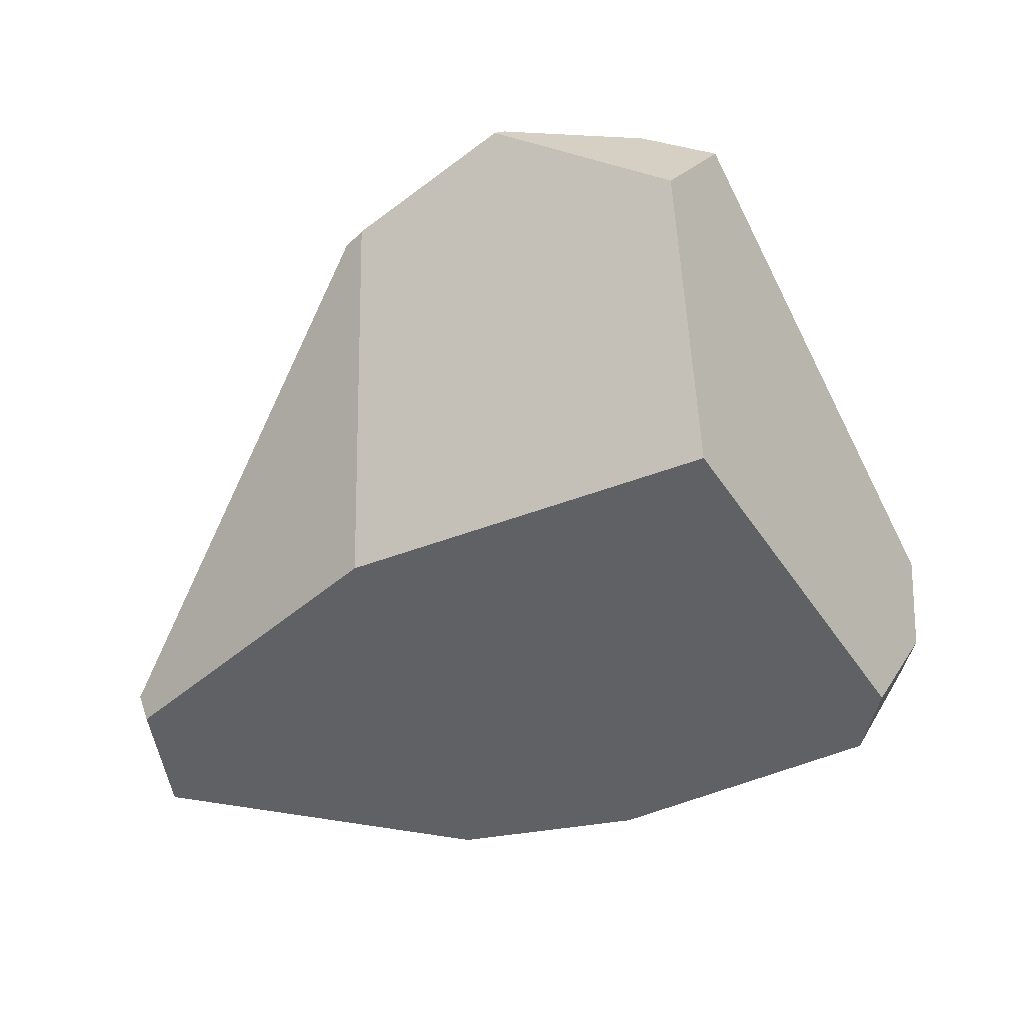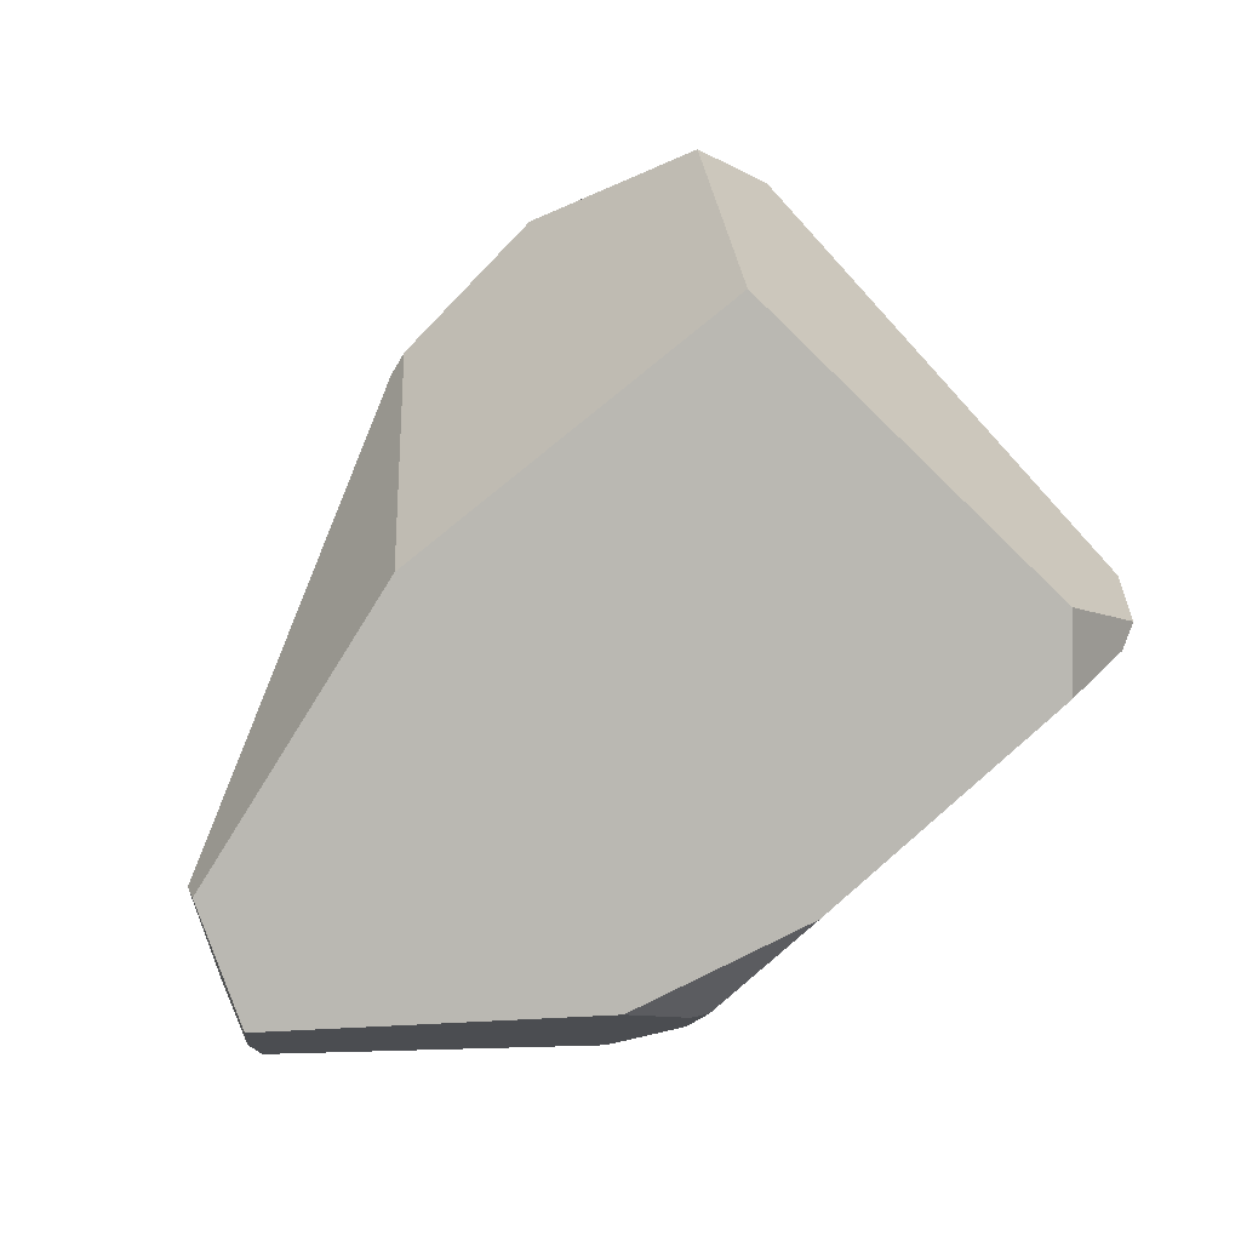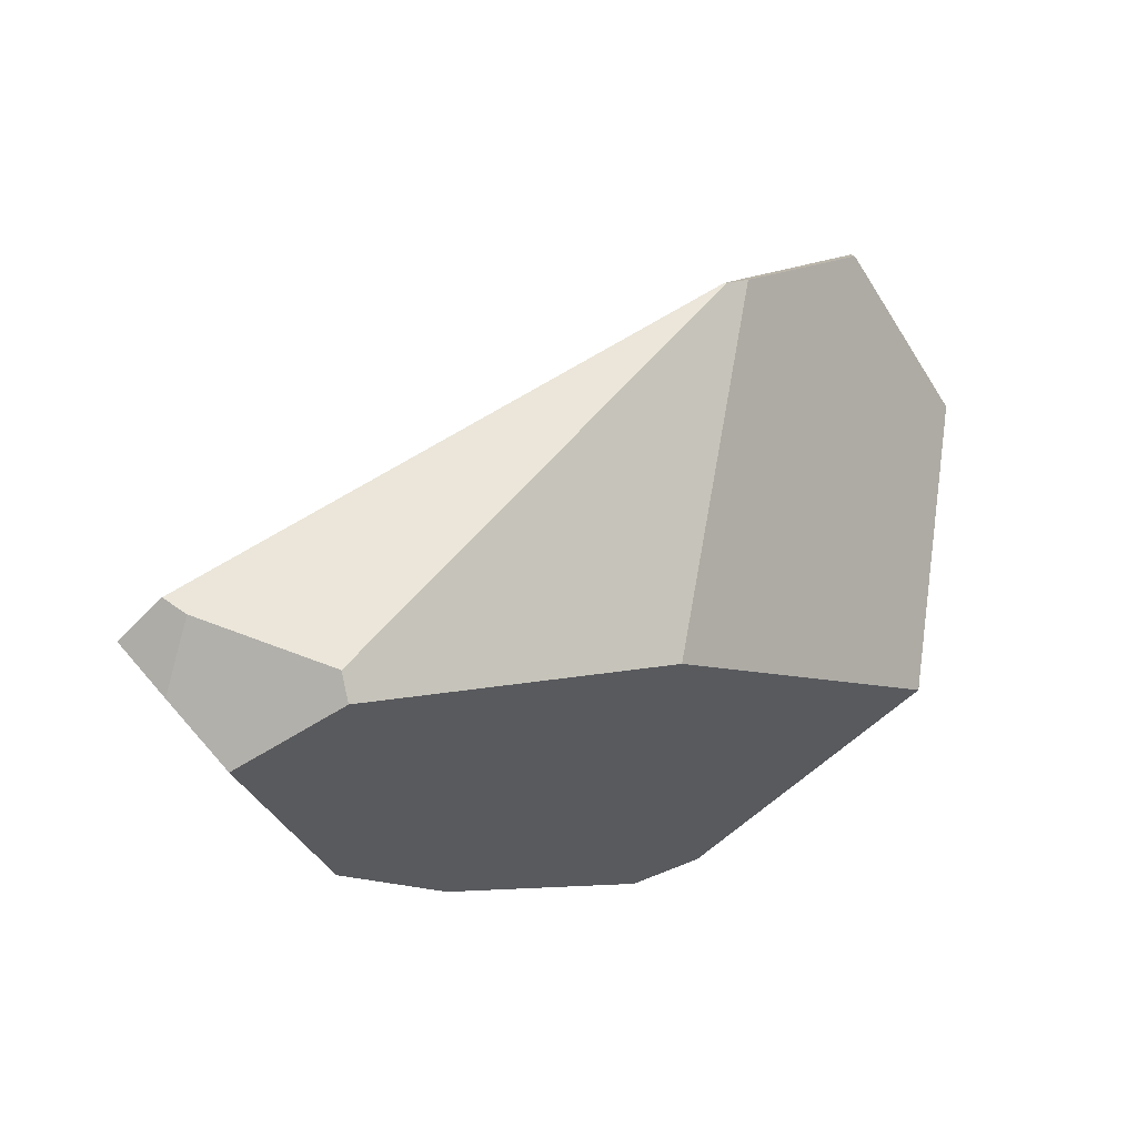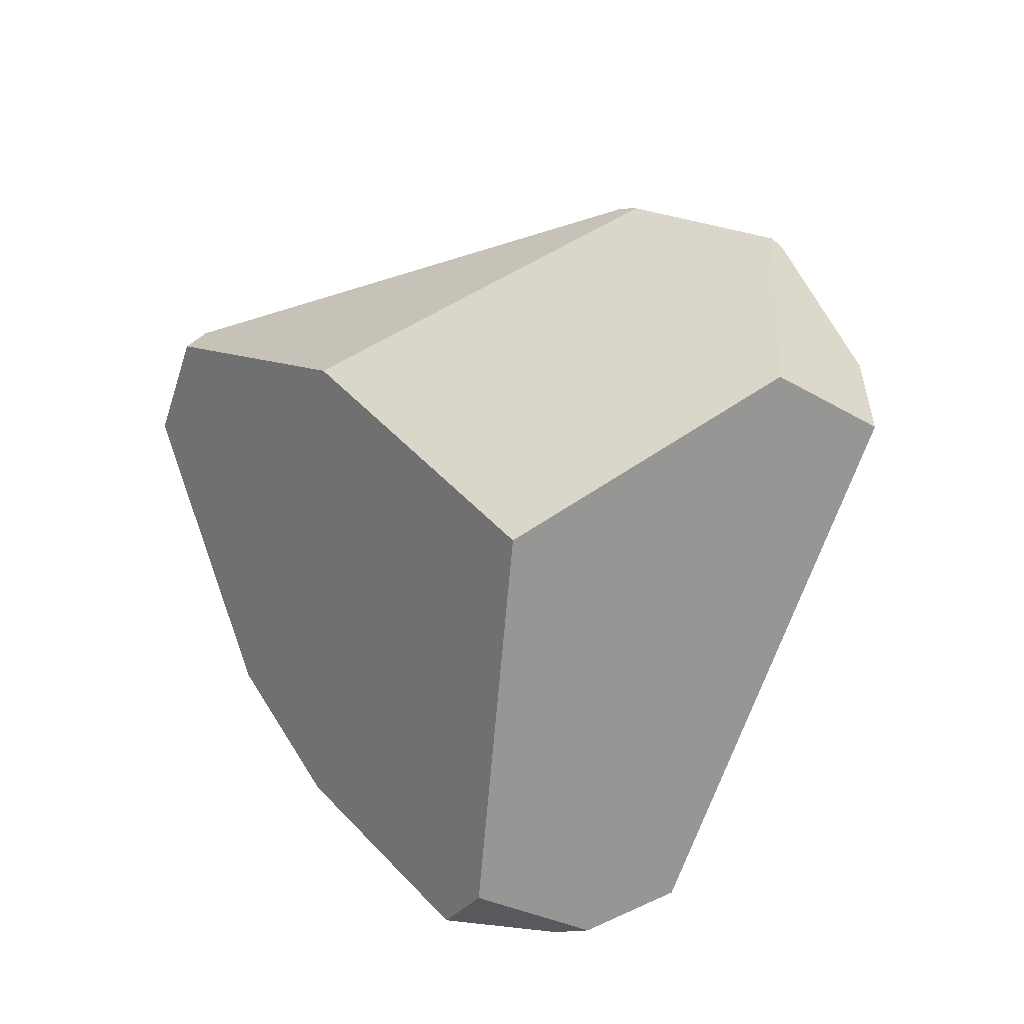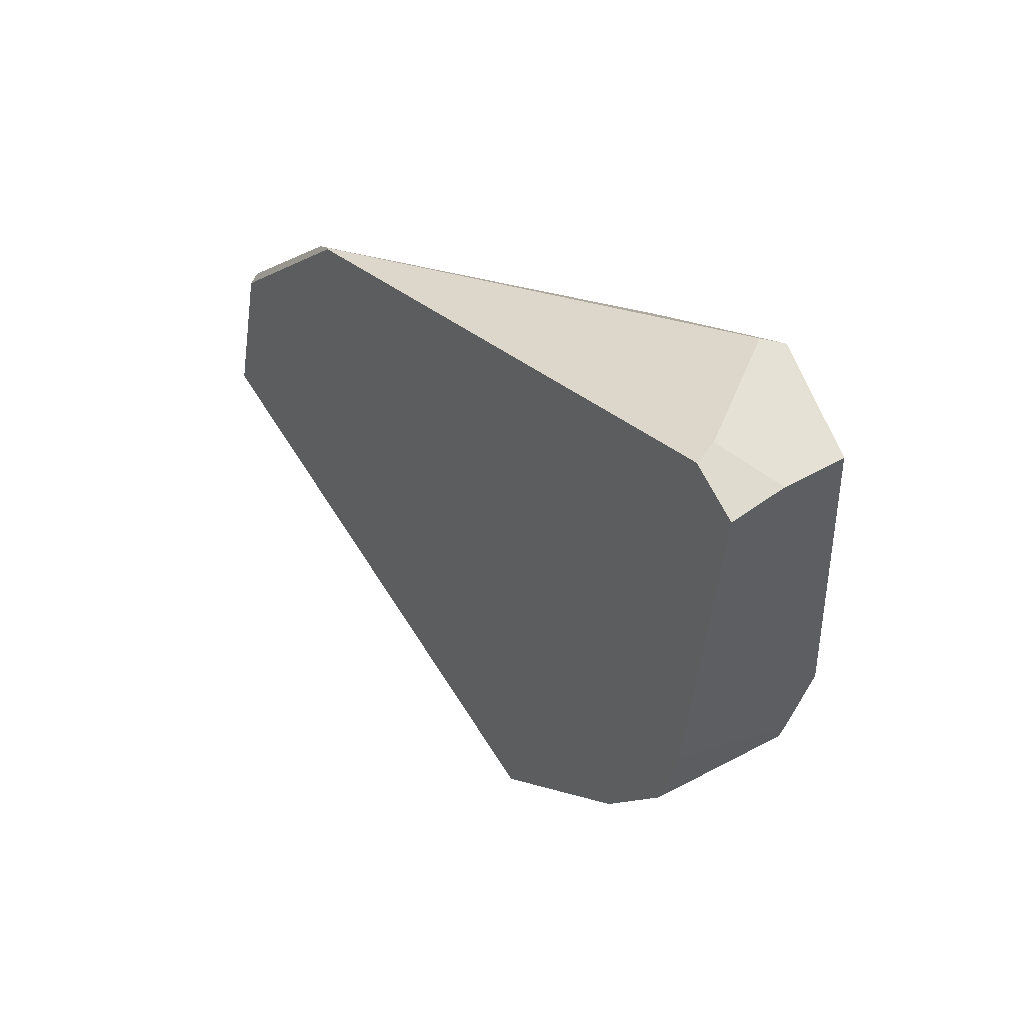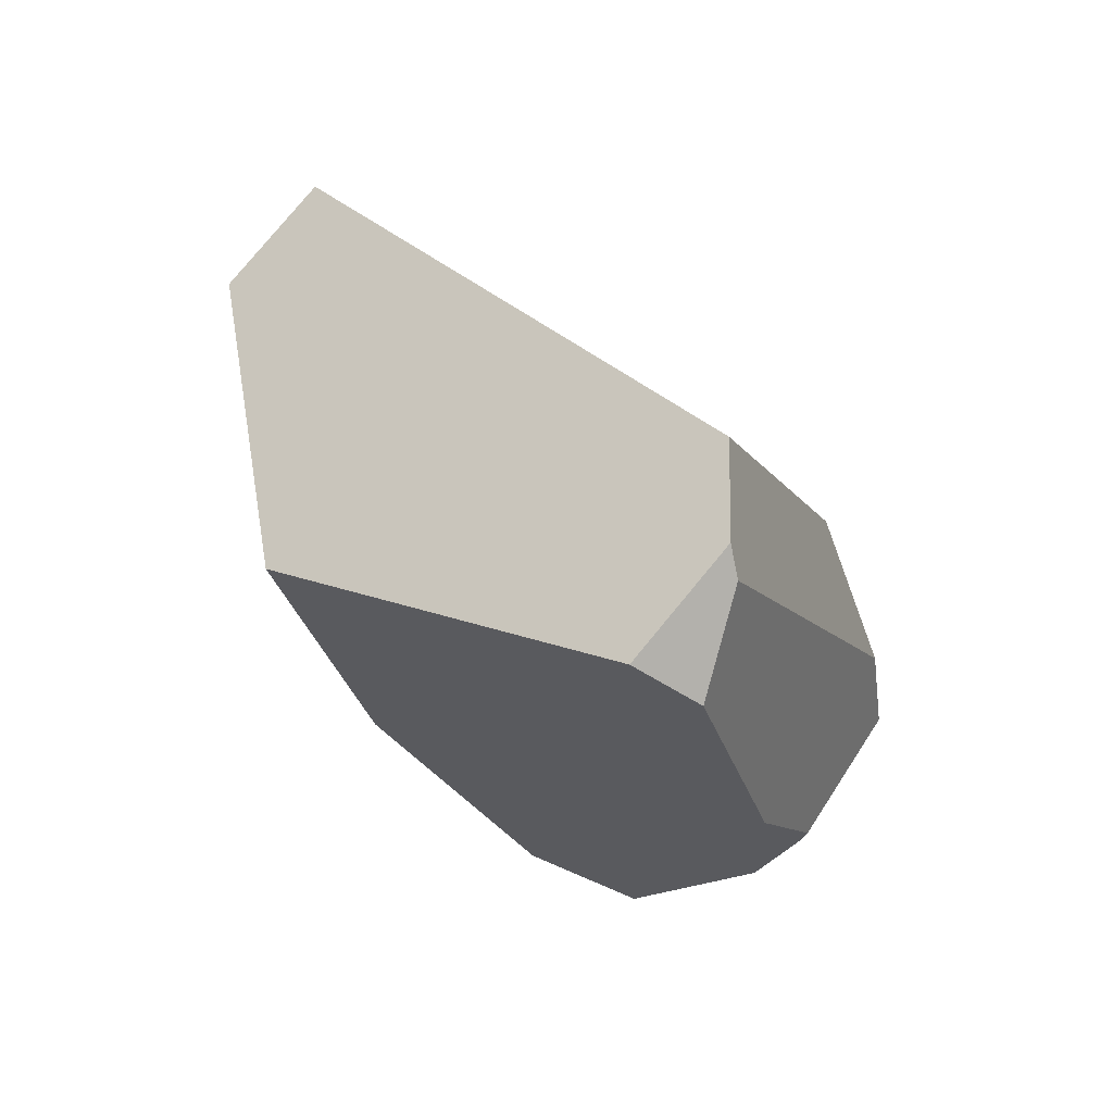
<metadata>
{"format":"obj","ext":"obj","renderer":"f3d","projection":"perspective","resolution":1024,"background":"white","views":[{"elev":-27.2,"azim":4.1,"up":"+Y"},{"elev":-64.7,"azim":17.6,"up":"+Y"},{"elev":-15.4,"azim":-69.3,"up":"+Y"},{"elev":56.6,"azim":62.8,"up":"+Z"},{"elev":-30.7,"azim":-95.6,"up":"+Z"},{"elev":-20.0,"azim":80.0,"up":"+Y"}]}
</metadata>
<code>
g  Instance
v 0.4559 -43.98 -3.524
v 0.4332 -45.69 -3.846
v 1.148 -43.64 -3.208
v 1.148 -43.64 -3.208
v 0.4332 -45.69 -3.846
v 2 -44.13 -2.984
v 2 -44.13 -2.984
v 0.4332 -45.69 -3.846
v 2.102 -45.51 -3.198
v 2.022 -45.1 -5.706
v 1.871 -43.58 -3.386
v 3.207 -45.23 -4.962
v 3.207 -45.23 -4.962
v 1.871 -43.58 -3.386
v 2.229 -43.73 -3.337
v -0.7657 -46.04 -4.831
v 0.4332 -45.69 -3.846
v -0.8116 -45.91 -4.844
v -0.8116 -45.91 -4.844
v 0.4332 -45.69 -3.846
v 0.3701 -44.01 -3.597
v 0.3701 -44.01 -3.597
v 0.4332 -45.69 -3.846
v 0.4559 -43.98 -3.524
v -0.9444 -45.58 -5.585
v -0.8778 -45.72 -5.823
v -0.9353 -45.66 -5.473
v -0.9353 -45.66 -5.473
v -0.8778 -45.72 -5.823
v -0.8336 -45.97 -5.612
v 0.5552 -45.72 -6.228
v -0.8778 -45.72 -5.823
v 0.911 -45.68 -6.269
v 0.911 -45.68 -6.269
v -0.8778 -45.72 -5.823
v 1.334 -45.51 -6.127
v 1.334 -45.51 -6.127
v -0.8778 -45.72 -5.823
v 2.022 -45.1 -5.706
v 2.022 -45.1 -5.706
v -0.8778 -45.72 -5.823
v 1.871 -43.58 -3.386
v 1.871 -43.58 -3.386
v -0.8778 -45.72 -5.823
v 1.193 -43.61 -3.24
v 1.193 -43.61 -3.24
v -0.8778 -45.72 -5.823
v 0.3657 -44.01 -3.609
v 0.3657 -44.01 -3.609
v -0.8778 -45.72 -5.823
v -0.9444 -45.58 -5.585
v 3.117 -45.8 -5.005
v 1.334 -45.51 -6.127
v 3.196 -45.68 -4.959
v 3.196 -45.68 -4.959
v 1.334 -45.51 -6.127
v 3.207 -45.23 -4.962
v 3.207 -45.23 -4.962
v 1.334 -45.51 -6.127
v 2.022 -45.1 -5.706
v 1.334 -45.51 -6.127
v 3.117 -45.8 -5.005
v 0.911 -45.68 -6.269
v 0.911 -45.68 -6.269
v 3.117 -45.8 -5.005
v 1.13 -46.32 -5.823
v 1.13 -46.32 -5.823
v 3.117 -45.8 -5.005
v 1.687 -46.42 -5.469
v 1.687 -46.42 -5.469
v 3.117 -45.8 -5.005
v 2.863 -46.25 -4.915
v 0.4332 -45.69 -3.846
v -0.7657 -46.04 -4.831
v 2.102 -45.51 -3.198
v 2.102 -45.51 -3.198
v -0.7657 -46.04 -4.831
v 2.959 -46.13 -4.596
v 2.959 -46.13 -4.596
v -0.7657 -46.04 -4.831
v 2.863 -46.25 -4.915
v 2.863 -46.25 -4.915
v -0.7657 -46.04 -4.831
v 1.687 -46.42 -5.469
v 1.687 -46.42 -5.469
v -0.7657 -46.04 -4.831
v 0.8224 -46.45 -5.642
v 0.8224 -46.45 -5.642
v -0.7657 -46.04 -4.831
v -0.7171 -46.26 -5.376
v 2 -44.13 -2.984
v 2.229 -43.73 -3.337
v 1.148 -43.64 -3.208
v 1.148 -43.64 -3.208
v 2.229 -43.73 -3.337
v 1.193 -43.61 -3.24
v 1.193 -43.61 -3.24
v 2.229 -43.73 -3.337
v 1.871 -43.58 -3.386
v 3.207 -45.23 -4.962
v 2.229 -43.73 -3.337
v 3.196 -45.68 -4.959
v 3.196 -45.68 -4.959
v 2.229 -43.73 -3.337
v 2.959 -46.13 -4.596
v 2.959 -46.13 -4.596
v 2.229 -43.73 -3.337
v 2.102 -45.51 -3.198
v 2.102 -45.51 -3.198
v 2.229 -43.73 -3.337
v 2 -44.13 -2.984
v 3.196 -45.68 -4.959
v 2.959 -46.13 -4.596
v 3.117 -45.8 -5.005
v 3.117 -45.8 -5.005
v 2.959 -46.13 -4.596
v 2.863 -46.25 -4.915
v 0.4559 -43.98 -3.524
v 1.148 -43.64 -3.208
v 0.3701 -44.01 -3.597
v 0.3701 -44.01 -3.597
v 1.148 -43.64 -3.208
v 0.3657 -44.01 -3.609
v 0.3657 -44.01 -3.609
v 1.148 -43.64 -3.208
v 1.193 -43.61 -3.24
v -0.9353 -45.66 -5.473
v -0.8336 -45.97 -5.612
v -0.8116 -45.91 -4.844
v -0.8116 -45.91 -4.844
v -0.8336 -45.97 -5.612
v -0.7657 -46.04 -4.831
v -0.7657 -46.04 -4.831
v -0.8336 -45.97 -5.612
v -0.7171 -46.26 -5.376
v 1.13 -46.32 -5.823
v 1.052 -46.34 -5.808
v 0.911 -45.68 -6.269
v 0.911 -45.68 -6.269
v 1.052 -46.34 -5.808
v 0.5552 -45.72 -6.228
v 1.687 -46.42 -5.469
v 0.8224 -46.45 -5.642
v 1.13 -46.32 -5.823
v 1.13 -46.32 -5.823
v 0.8224 -46.45 -5.642
v 1.052 -46.34 -5.808
v 0.3657 -44.01 -3.609
v -0.9444 -45.58 -5.585
v 0.3701 -44.01 -3.597
v 0.3701 -44.01 -3.597
v -0.9444 -45.58 -5.585
v -0.8116 -45.91 -4.844
v -0.8116 -45.91 -4.844
v -0.9444 -45.58 -5.585
v -0.9353 -45.66 -5.473
v -0.8778 -45.72 -5.823
v 0.5552 -45.72 -6.228
v -0.8336 -45.97 -5.612
v -0.8336 -45.97 -5.612
v 0.5552 -45.72 -6.228
v -0.7171 -46.26 -5.376
v -0.7171 -46.26 -5.376
v 0.5552 -45.72 -6.228
v 0.8224 -46.45 -5.642
v 0.8224 -46.45 -5.642
v 0.5552 -45.72 -6.228
v 1.052 -46.34 -5.808
f 1 2 3
f 4 5 6
f 7 8 9
f 10 11 12
f 13 14 15
f 16 17 18
f 19 20 21
f 22 23 24
f 25 26 27
f 28 29 30
f 31 32 33
f 34 35 36
f 37 38 39
f 40 41 42
f 43 44 45
f 46 47 48
f 49 50 51
f 52 53 54
f 55 56 57
f 58 59 60
f 61 62 63
f 64 65 66
f 67 68 69
f 70 71 72
f 73 74 75
f 76 77 78
f 79 80 81
f 82 83 84
f 85 86 87
f 88 89 90
f 91 92 93
f 94 95 96
f 97 98 99
f 100 101 102
f 103 104 105
f 106 107 108
f 109 110 111
f 112 113 114
f 115 116 117
f 118 119 120
f 121 122 123
f 124 125 126
f 127 128 129
f 130 131 132
f 133 134 135
f 136 137 138
f 139 140 141
f 142 143 144
f 145 146 147
f 148 149 150
f 151 152 153
f 154 155 156
f 157 158 159
f 160 161 162
f 163 164 165
f 166 167 168

</code>
